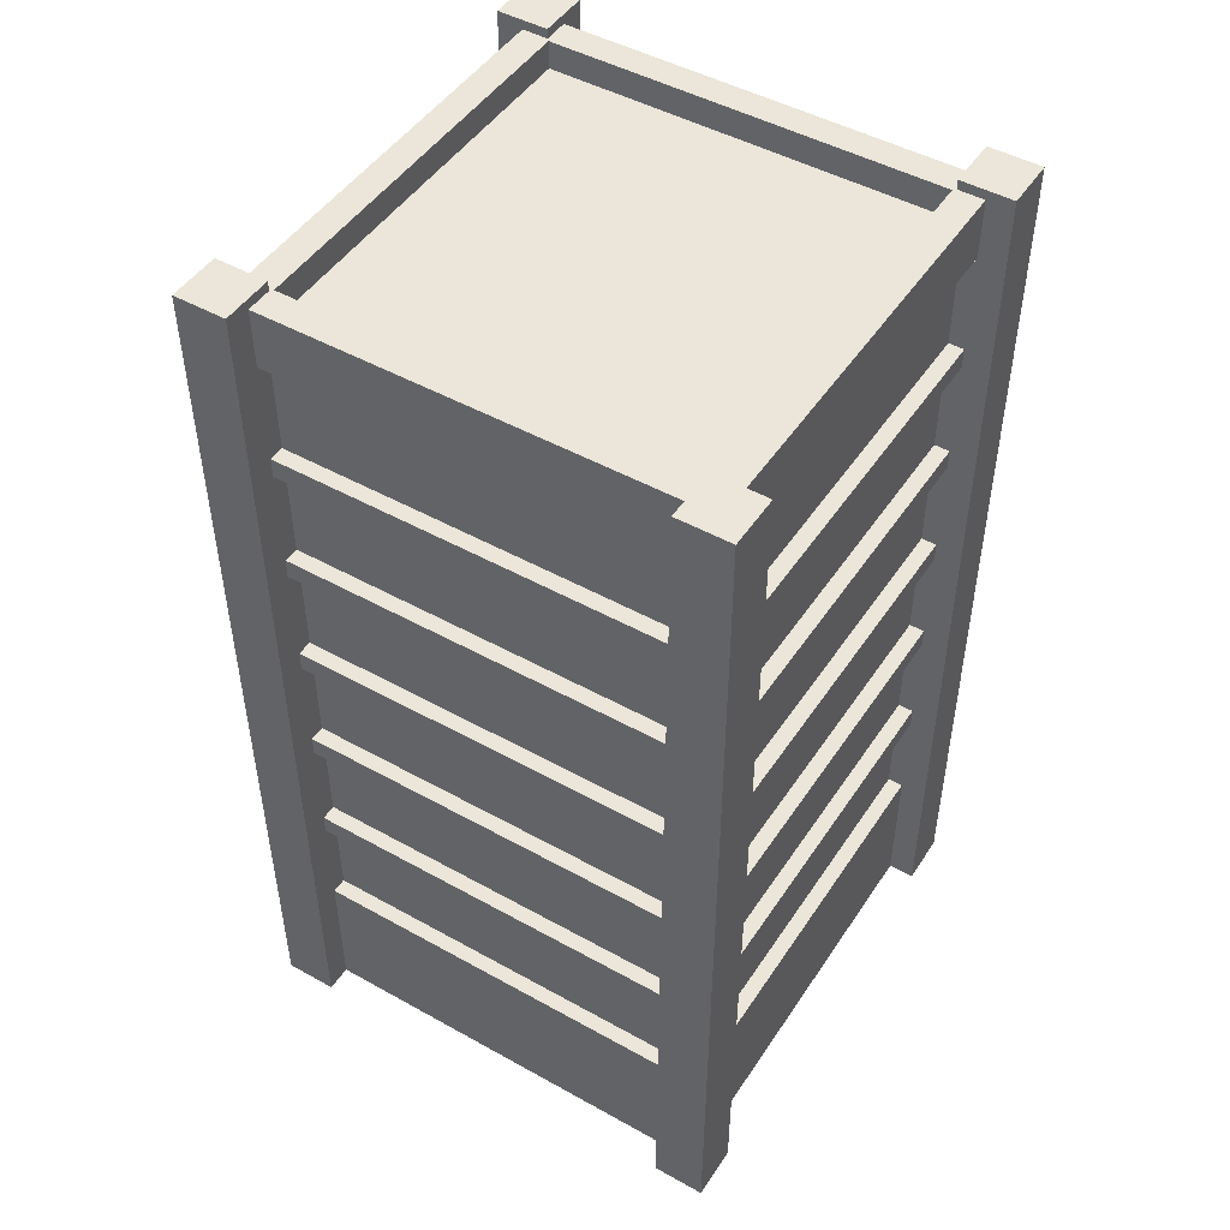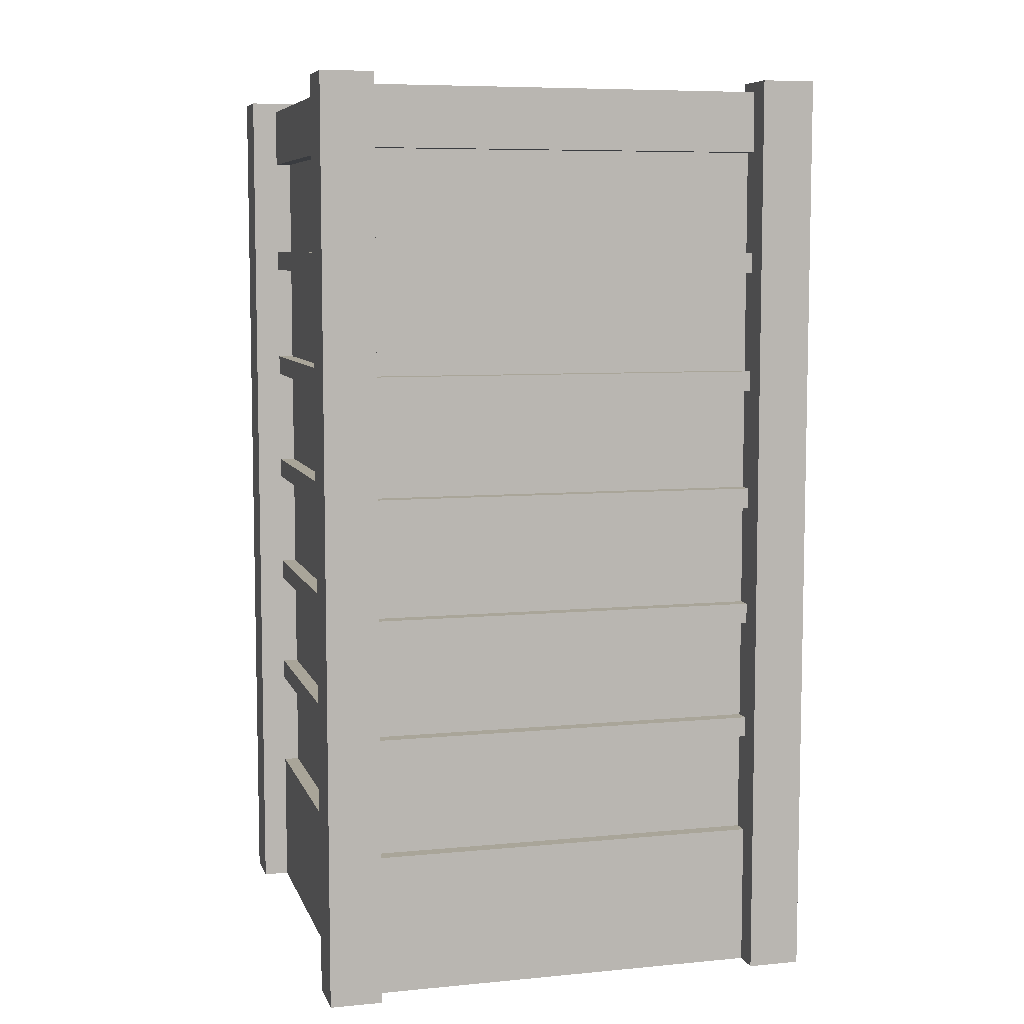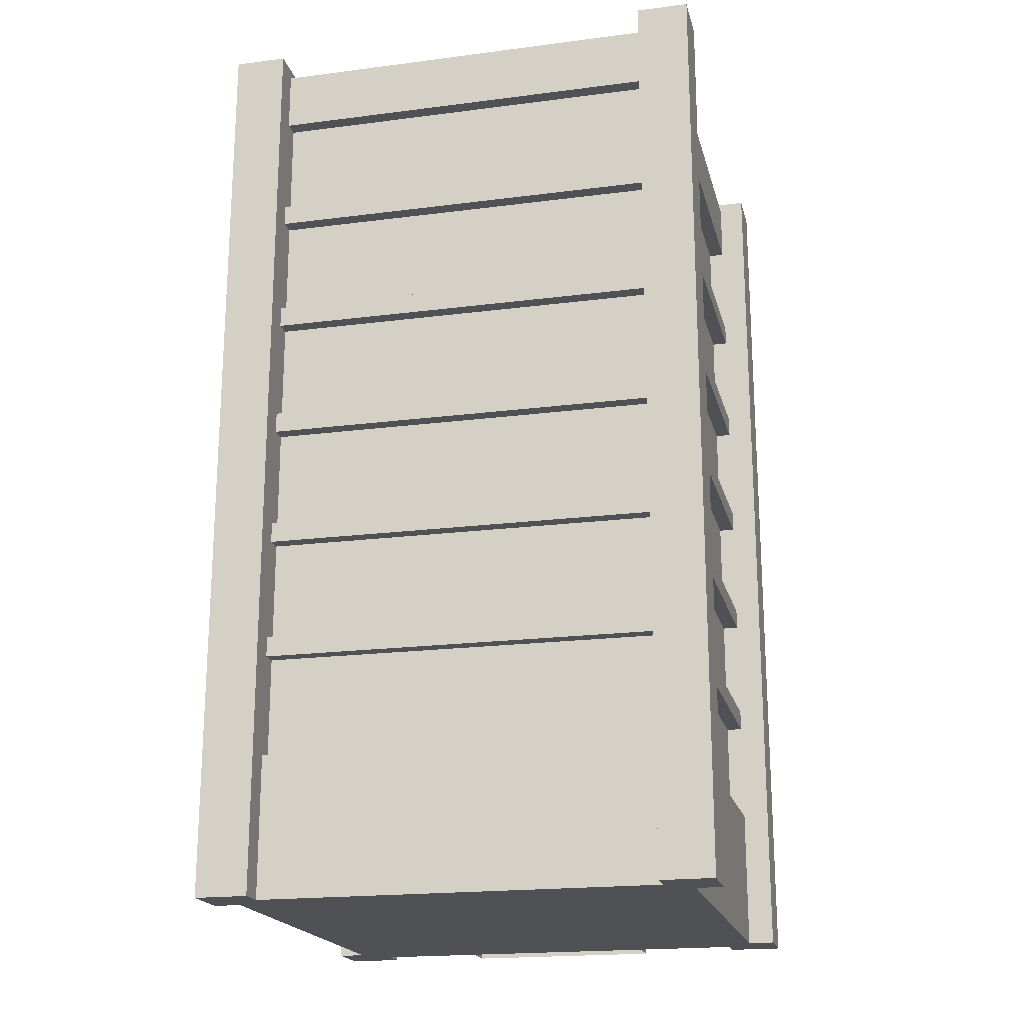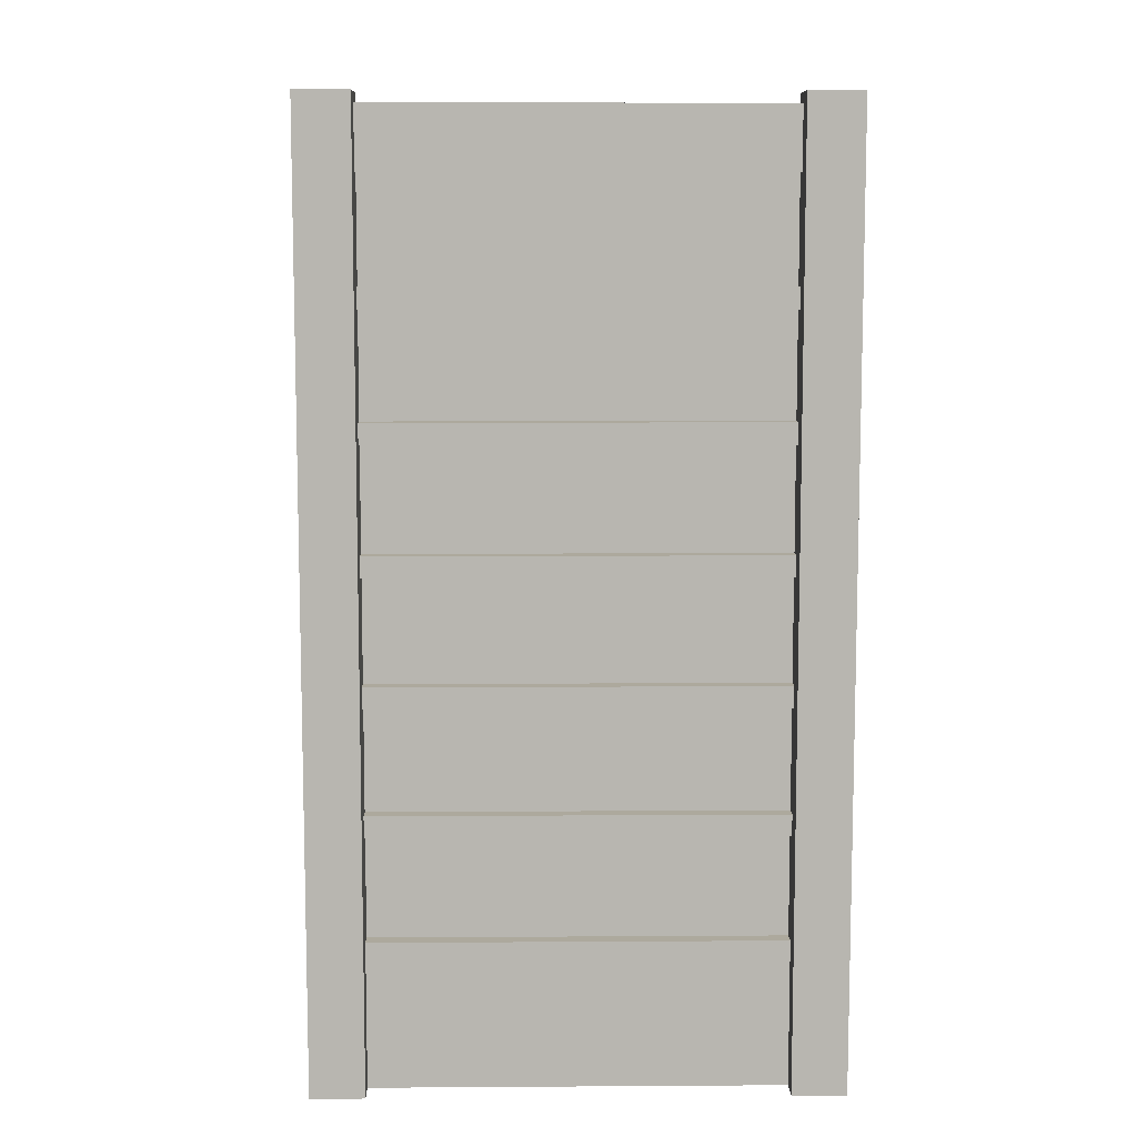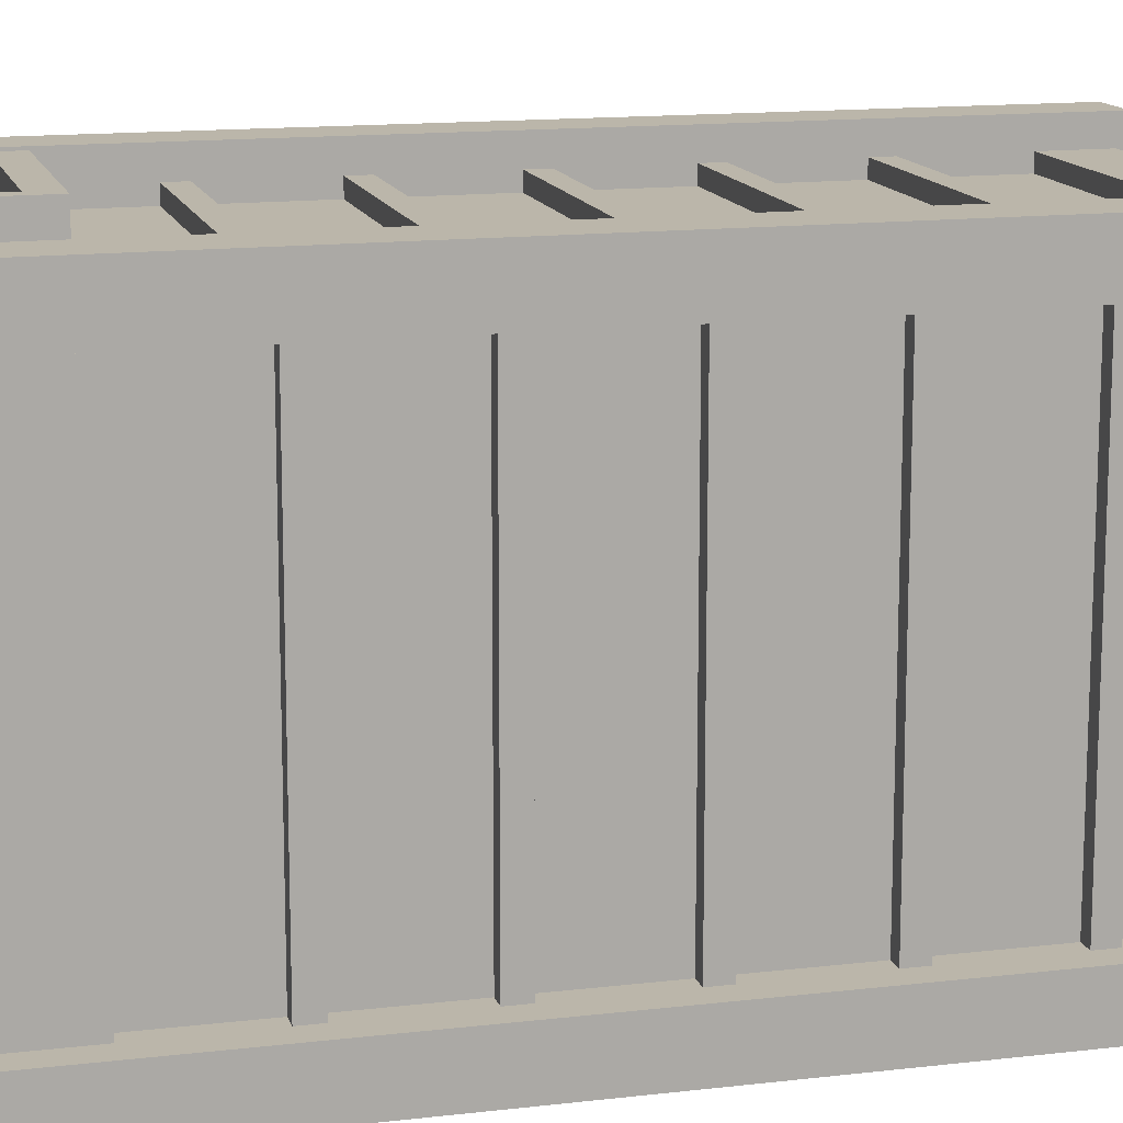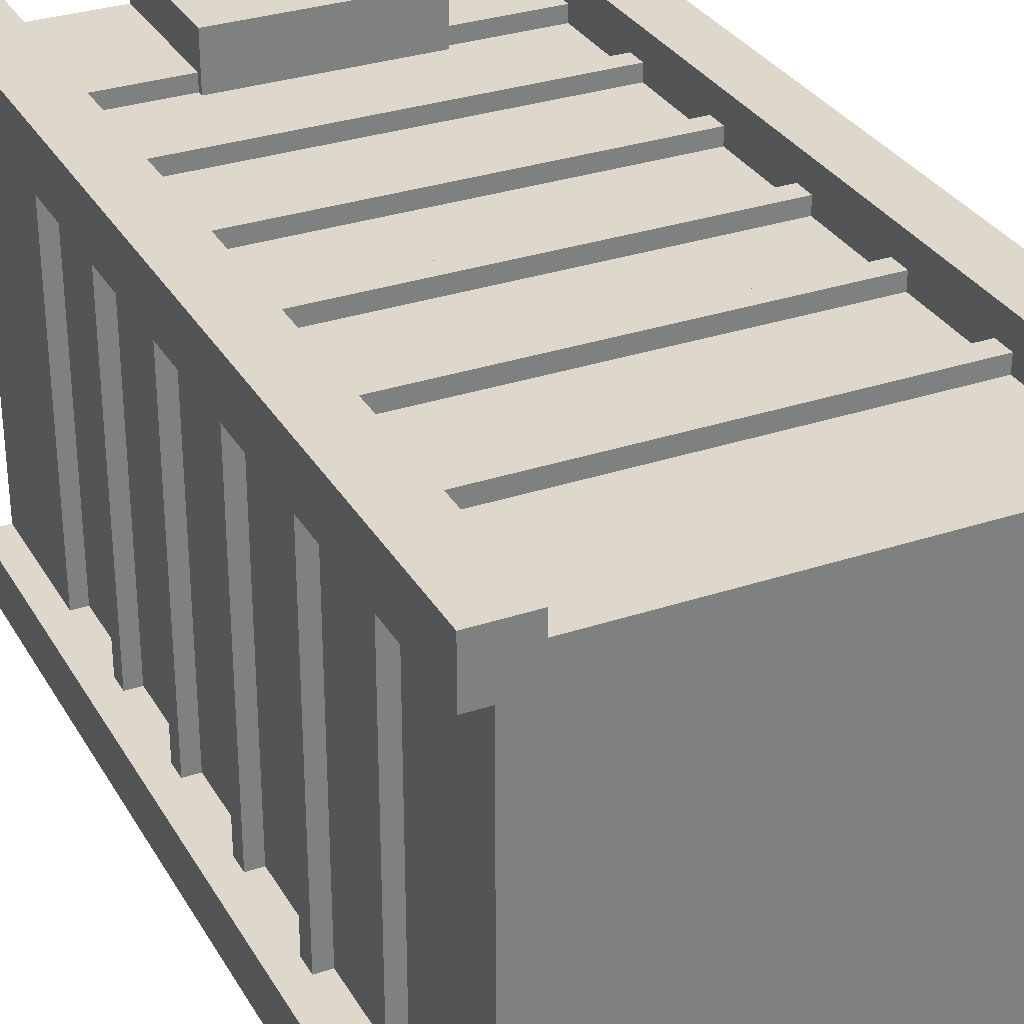
<metadata>
{"format":"obj","ext":"obj","renderer":"f3d","projection":"perspective","resolution":1024,"background":"white","views":[{"elev":48.0,"azim":122.0,"up":"+Y"},{"elev":7.4,"azim":-105.2,"up":"+Y"},{"elev":-19.6,"azim":-166.5,"up":"+Y"},{"elev":8.8,"azim":89.0,"up":"+Y"},{"elev":13.9,"azim":75.2,"up":"+Z"},{"elev":31.2,"azim":154.5,"up":"+Z"}]}
</metadata>
<code>
v -2.804 0 7.362
v 2.805 0 7.362
v -2.804 4.258 7.362
v 2.805 4.258 7.362
v -2.804 4.258 5.812
v 2.805 4.258 5.812
v -2.804 0 5.812
v 2.805 0 5.812
v -2.347 0.3101 7.362
v 2.347 0.3101 7.362
v 2.347 3.537 7.362
v -2.347 3.537 7.362
v -2.347 0.3101 6.438
v 2.347 0.3101 6.438
v 2.347 3.537 6.438
v -2.347 3.537 6.438
v 0.05697 0.3101 6.438
v 0.05697 3.537 6.438
v -0.0569 0.3101 6.438
v -0.0569 3.537 6.438
v -0.4096 1.578 6.438
v -0.2424 1.578 6.438
v -0.2424 2.27 6.438
v -0.4096 2.27 6.438
v 0.2425 1.578 6.438
v 0.2425 2.27 6.438
v 0.4097 1.578 6.438
v 0.4097 2.27 6.438
v -6.461 0 6.312
v 6.461 0 6.312
v -6.461 26.17 6.312
v 6.461 26.17 6.312
v -6.461 26.17 -6.609
v 6.461 26.17 -6.609
v -6.461 0 -6.609
v 6.461 0 -6.609
v -6.461 13.97 6.312
v 6.461 13.97 6.312
v 6.461 13.97 -6.609
v -6.461 13.97 -6.609
v -6.461 6.984 6.312
v 6.461 6.984 6.312
v 6.461 6.984 -6.609
v -6.461 6.984 -6.609
v 6.461 20.95 -6.609
v 6.461 20.95 6.312
v -6.461 20.95 6.312
v -6.461 20.95 -6.609
v 6.461 24.44 -6.609
v 6.461 24.44 6.312
v -6.461 24.44 6.312
v -6.461 24.44 -6.609
v -6.461 17.46 6.312
v 6.461 17.46 6.312
v 6.461 17.46 -6.609
v -6.461 17.46 -6.609
v 6.461 10.48 -6.609
v 6.461 10.48 6.312
v -6.461 10.48 6.312
v -6.461 10.48 -6.609
v -6.461 21.54 6.312
v 6.461 21.54 6.312
v 6.461 21.54 -6.609
v -6.461 21.54 -6.609
v 6.461 18.05 -6.609
v 6.461 18.05 6.312
v -6.461 18.05 6.312
v -6.461 18.05 -6.609
v -6.461 14.55 6.312
v 6.461 14.55 6.312
v 6.461 14.55 -6.609
v -6.461 14.55 -6.609
v 6.461 11.06 -6.609
v 6.461 11.06 6.312
v -6.461 11.06 6.312
v -6.461 11.06 -6.609
v -6.461 7.571 6.312
v 6.461 7.571 6.312
v 6.461 7.571 -6.609
v -6.461 7.571 -6.609
v 6.461 4.079 -6.609
v 6.461 4.079 6.312
v -6.461 4.079 6.312
v -6.461 4.079 -6.609
v -6.015 7.571 5.867
v 6.015 7.571 5.867
v 6.015 10.48 5.867
v -6.015 10.48 5.867
v 6.015 7.571 -6.164
v 6.015 10.48 -6.164
v -6.015 10.48 -6.164
v -6.015 7.571 -6.164
v 6.015 21.54 5.867
v 6.015 21.54 -6.164
v 6.015 24.44 -6.164
v 6.015 24.44 5.867
v -6.015 21.54 5.867
v -6.015 24.44 5.867
v -6.015 21.54 -6.164
v -6.015 24.44 -6.164
v -6.015 14.55 5.867
v 6.015 14.55 5.867
v 6.015 17.46 5.867
v -6.015 17.46 5.867
v 6.015 14.55 -6.164
v 6.015 17.46 -6.164
v -6.015 17.46 -6.164
v -6.015 14.55 -6.164
v 6.015 18.05 -6.164
v 6.015 18.05 5.867
v 6.015 20.95 -6.164
v 6.015 20.95 5.867
v -6.015 18.05 5.867
v -6.015 20.95 5.867
v -6.015 18.05 -6.164
v -6.015 20.95 -6.164
v 6.015 11.06 -6.164
v 6.015 11.06 5.867
v 6.015 13.97 -6.164
v 6.015 13.97 5.867
v -6.015 11.06 5.867
v -6.015 13.97 5.867
v -6.015 11.06 -6.164
v -6.015 13.97 -6.164
v 6.015 4.079 -6.164
v 6.015 4.079 5.867
v 6.015 6.984 -6.164
v 6.015 6.984 5.867
v -6.015 4.079 5.867
v -6.015 6.984 5.867
v -6.015 4.079 -6.164
v -6.015 6.984 -6.164
v -5.63 26.17 5.482
v 5.63 26.17 5.482
v 5.63 26.17 -5.779
v -5.63 26.17 -5.779
v -5.63 25.35 5.482
v 5.63 25.35 5.482
v 5.63 25.35 -5.779
v -5.63 25.35 -5.779
v 5.707 0 7.065
v 7.214 0 7.065
v 5.707 26.45 7.065
v 7.214 26.45 7.065
v 5.707 26.45 5.559
v 7.214 26.45 5.559
v 5.707 0 5.559
v 7.214 0 5.559
v -7.214 0 7.065
v -5.707 0 7.065
v -7.214 26.45 7.065
v -5.707 26.45 7.065
v -7.214 26.45 5.559
v -5.707 26.45 5.559
v -7.214 0 5.559
v -5.707 0 5.559
v -7.214 0 -5.856
v -5.707 0 -5.856
v -7.214 26.45 -5.856
v -5.707 26.45 -5.856
v -7.214 26.45 -7.362
v -5.707 26.45 -7.362
v -7.214 0 -7.362
v -5.707 0 -7.362
v 5.707 0 -5.856
v 7.214 0 -5.856
v 5.707 26.45 -5.856
v 7.214 26.45 -5.856
v 5.707 26.45 -7.362
v 7.214 26.45 -7.362
v 5.707 0 -7.362
v 7.214 0 -7.362
f 17 18 20 19
f 3 4 6 5
f 2 8 6 4
f 7 1 3 5
f 1 2 10 9
f 2 4 11 10
f 4 3 12 11
f 3 1 9 12
f 9 10 14 17 19 13
f 10 11 15 14
f 11 12 16 20 18 15
f 12 9 13 16
f 21 22 23 24
f 26 25 27 28
f 13 19 22 21
f 19 20 23 22
f 20 16 24 23
f 16 13 21 24
f 18 17 25 26
f 17 14 27 25
f 14 15 28 27
f 15 18 26 28
f 53 54 66 67
f 137 138 139 140
f 68 65 55 56
f 35 36 30 29
f 54 55 65 66
f 56 53 67 68
f 85 86 87 88
f 86 89 90 87
f 91 90 89 92
f 92 85 88 91
f 30 82 83 29
f 36 81 82 30
f 35 84 81 36
f 29 83 84 35
f 93 94 95 96
f 97 93 96 98
f 99 97 98 100
f 100 95 94 99
f 50 49 34 32
f 51 50 32 31
f 33 52 51 31
f 34 49 52 33
f 101 102 103 104
f 102 105 106 103
f 107 106 105 108
f 108 101 104 107
f 58 57 73 74
f 59 58 74 75
f 60 59 75 76
f 76 73 57 60
f 47 46 62 61
f 46 45 63 62
f 64 63 45 48
f 48 47 61 64
f 110 109 111 112
f 113 110 112 114
f 115 113 114 116
f 116 111 109 115
f 37 38 70 69
f 38 39 71 70
f 72 71 39 40
f 40 37 69 72
f 118 117 119 120
f 121 118 120 122
f 123 121 122 124
f 124 119 117 123
f 41 42 78 77
f 42 43 79 78
f 80 79 43 44
f 44 41 77 80
f 126 125 127 128
f 129 126 128 130
f 131 129 130 132
f 132 127 125 131
f 77 78 86 85
f 58 59 88 87
f 78 79 89 86
f 57 58 87 90
f 60 57 90 91
f 79 80 92 89
f 80 77 85 92
f 59 60 91 88
f 62 63 94 93
f 49 50 96 95
f 61 62 93 97
f 50 51 98 96
f 64 61 97 99
f 51 52 100 98
f 52 49 95 100
f 63 64 99 94
f 69 70 102 101
f 54 53 104 103
f 70 71 105 102
f 55 54 103 106
f 56 55 106 107
f 71 72 108 105
f 72 69 101 108
f 53 56 107 104
f 66 65 109 110
f 45 46 112 111
f 67 66 110 113
f 46 47 114 112
f 68 67 113 115
f 47 48 116 114
f 48 45 111 116
f 65 68 115 109
f 74 73 117 118
f 39 38 120 119
f 75 74 118 121
f 38 37 122 120
f 76 75 121 123
f 37 40 124 122
f 40 39 119 124
f 73 76 123 117
f 82 81 125 126
f 43 42 128 127
f 83 82 126 129
f 42 41 130 128
f 84 83 129 131
f 41 44 132 130
f 44 43 127 132
f 81 84 131 125
f 31 32 134 133
f 32 34 135 134
f 34 33 136 135
f 33 31 133 136
f 133 134 138 137
f 134 135 139 138
f 135 136 140 139
f 136 133 137 140
f 141 142 144 143
f 143 144 146 145
f 145 146 148 147
f 147 148 142 141
f 142 148 146 144
f 147 141 143 145
f 149 150 152 151
f 151 152 154 153
f 153 154 156 155
f 155 156 150 149
f 150 156 154 152
f 155 149 151 153
f 157 158 160 159
f 159 160 162 161
f 161 162 164 163
f 163 164 158 157
f 158 164 162 160
f 163 157 159 161
f 165 166 168 167
f 167 168 170 169
f 169 170 172 171
f 171 172 166 165
f 166 172 170 168
f 171 165 167 169

</code>
